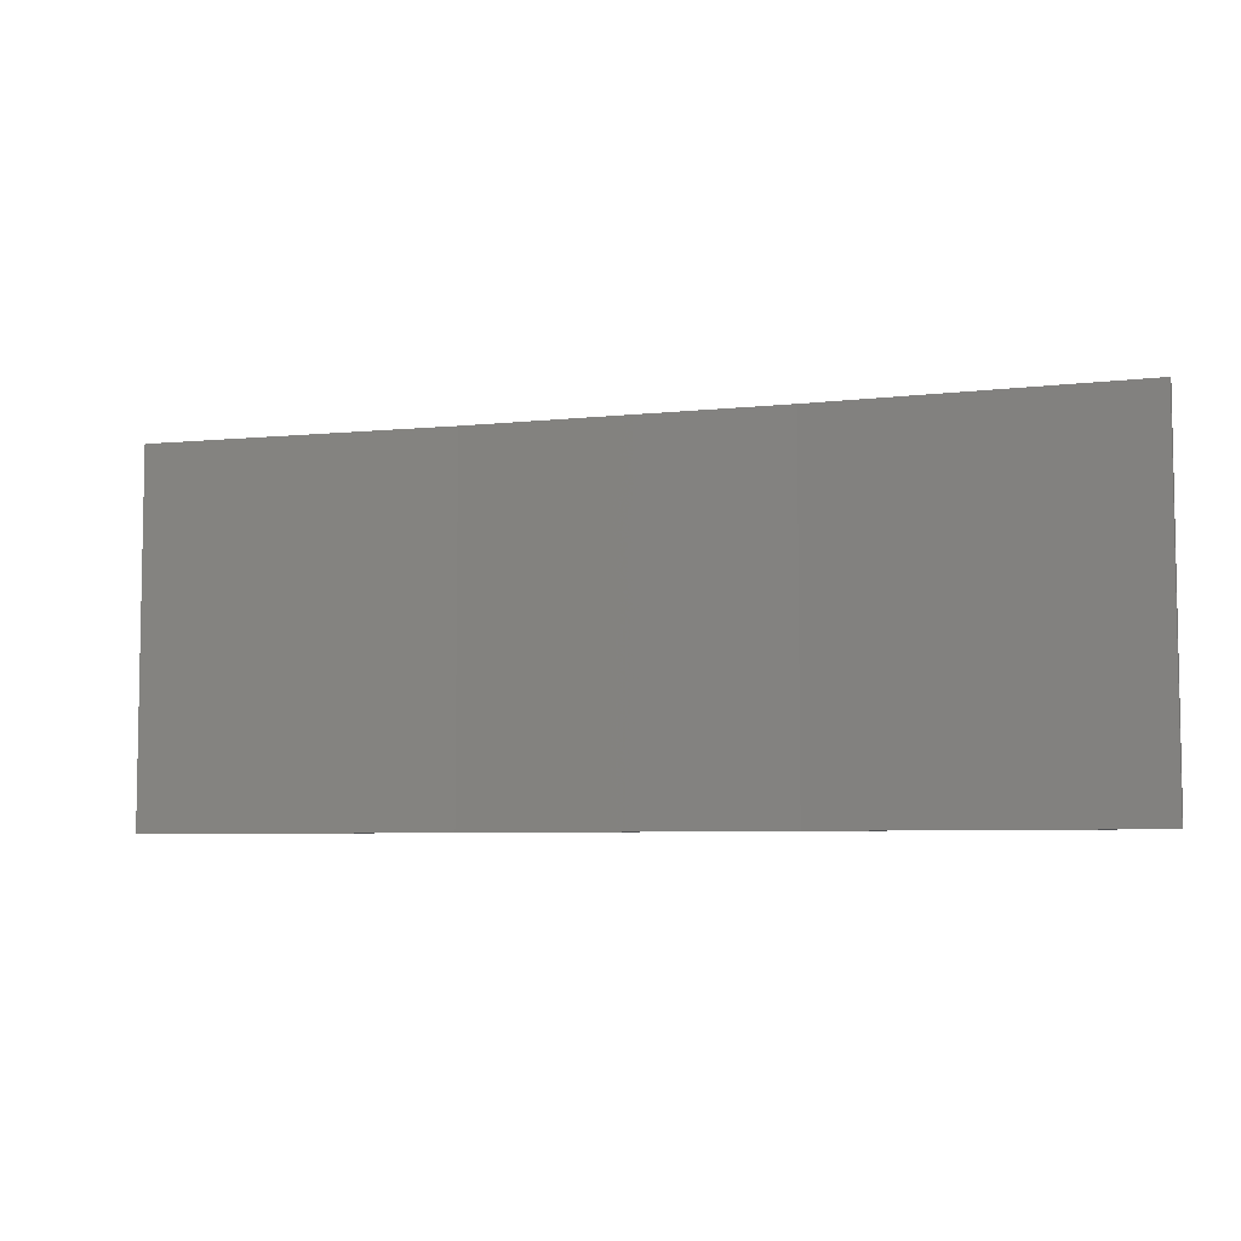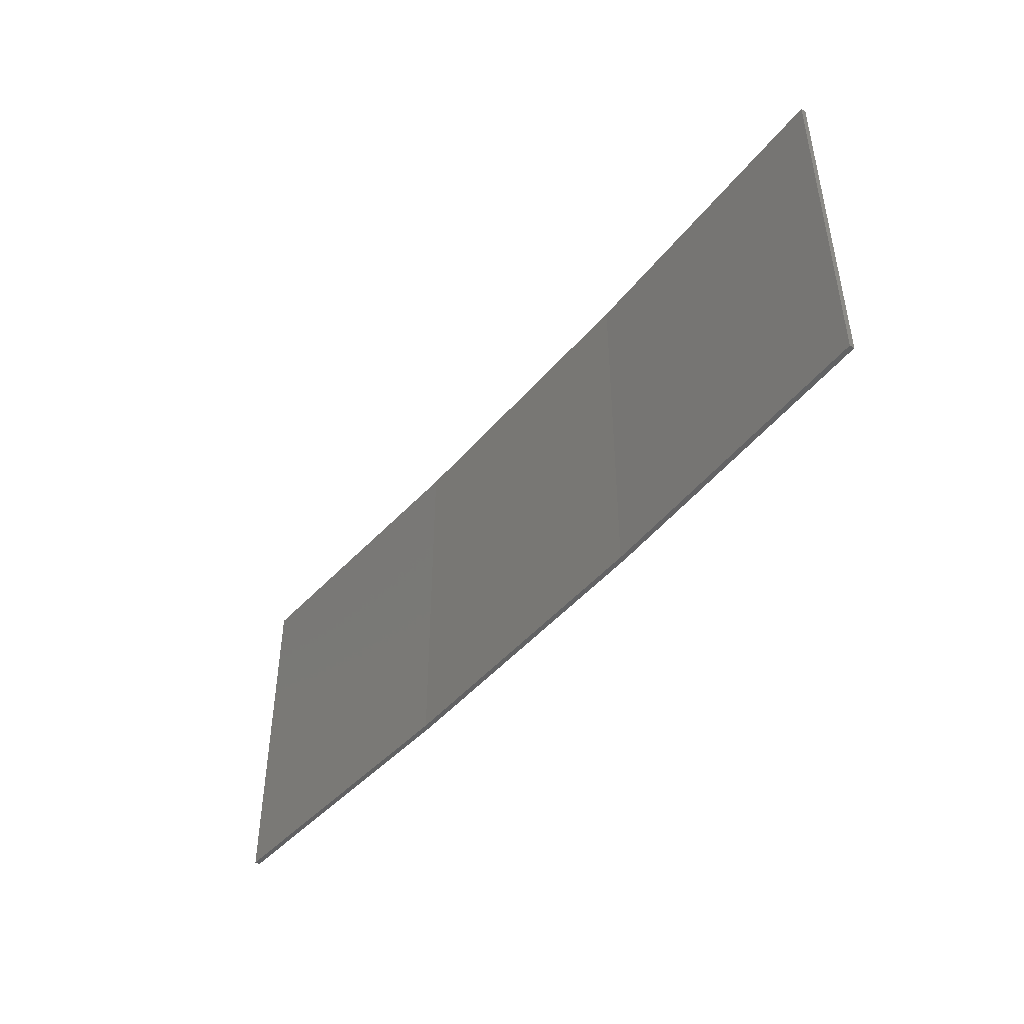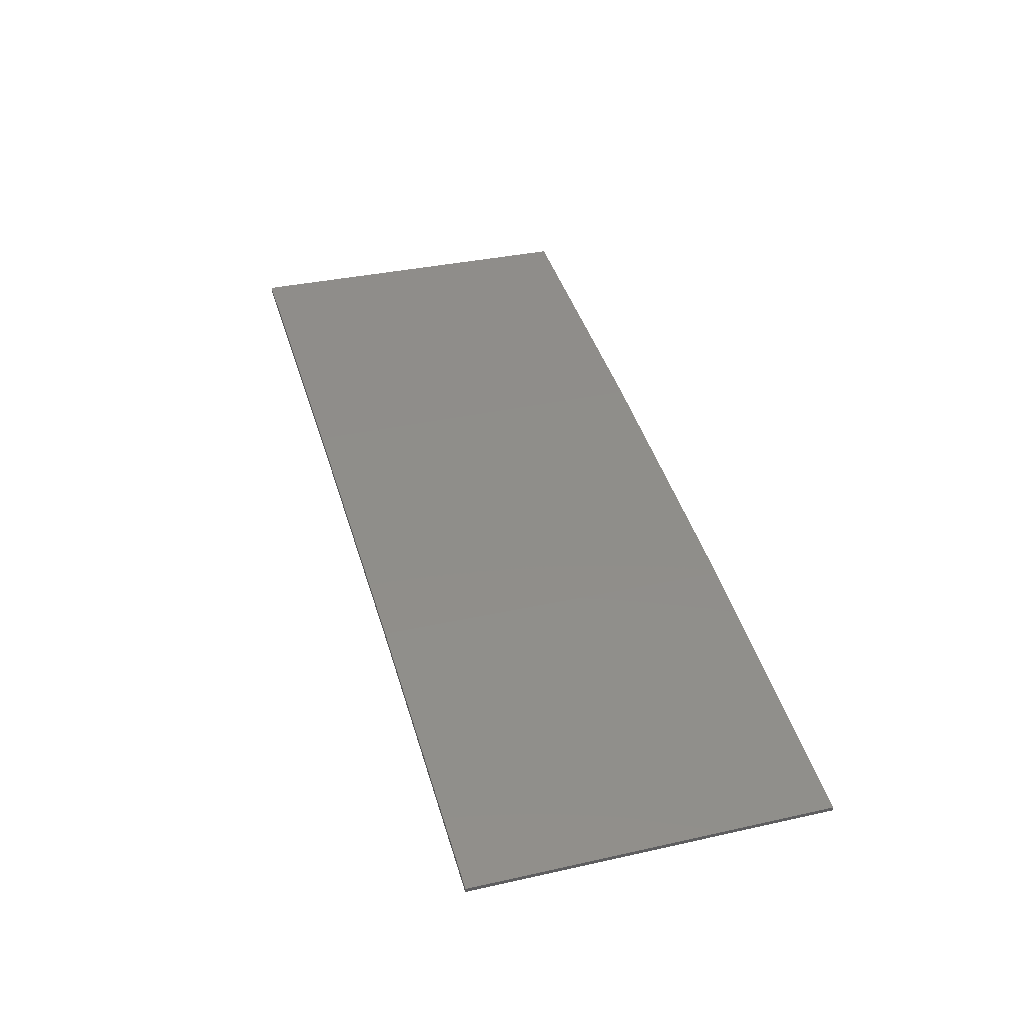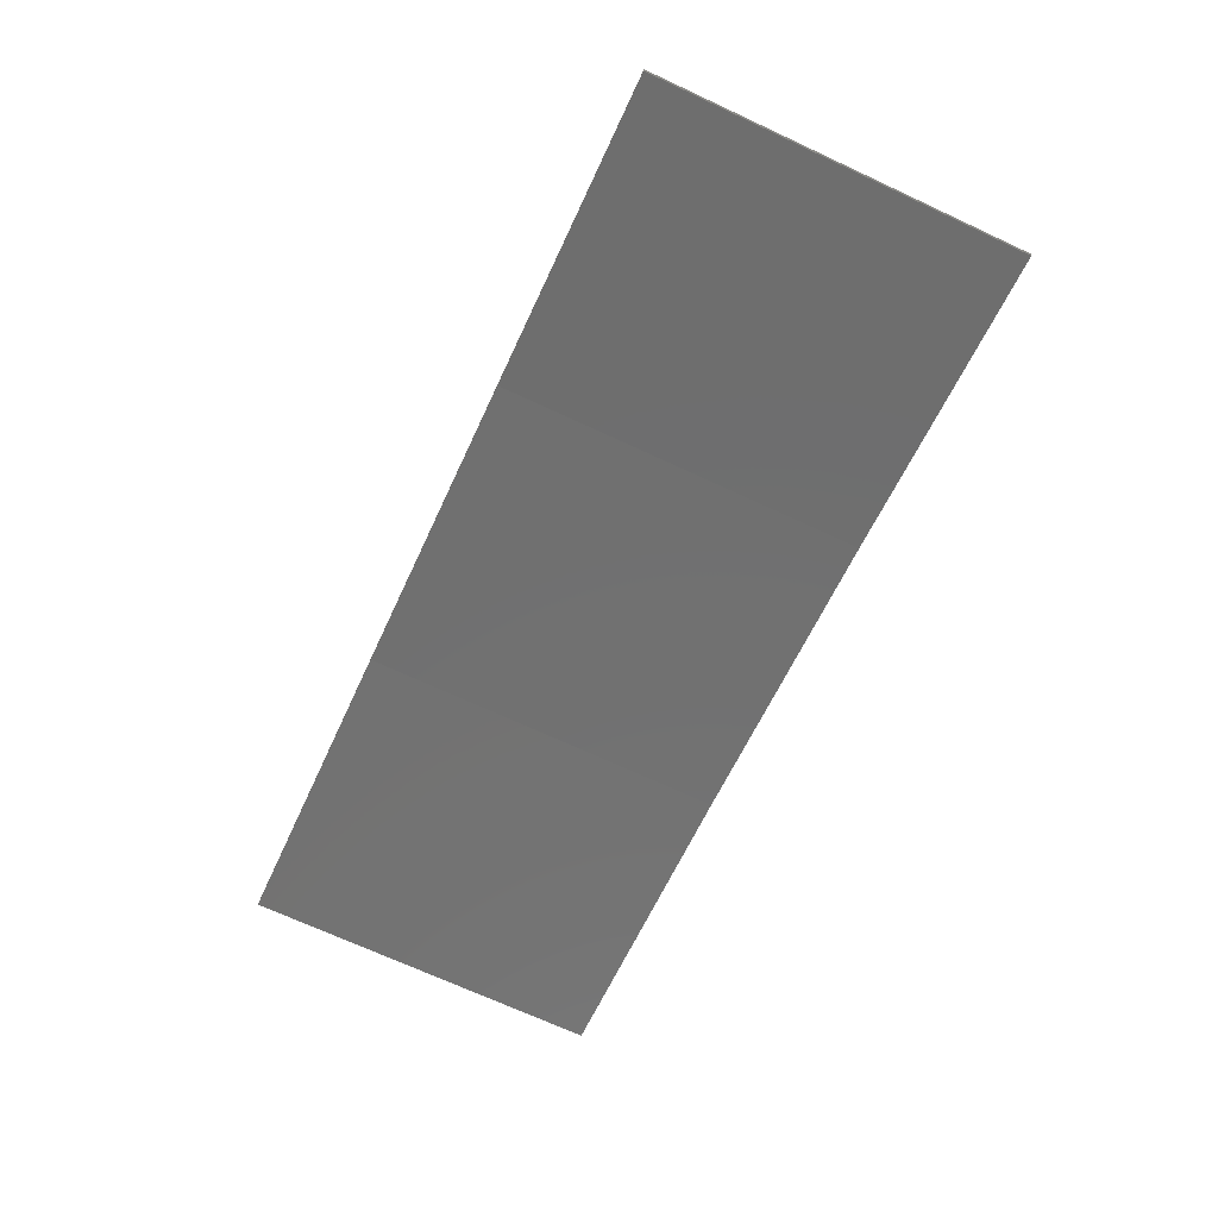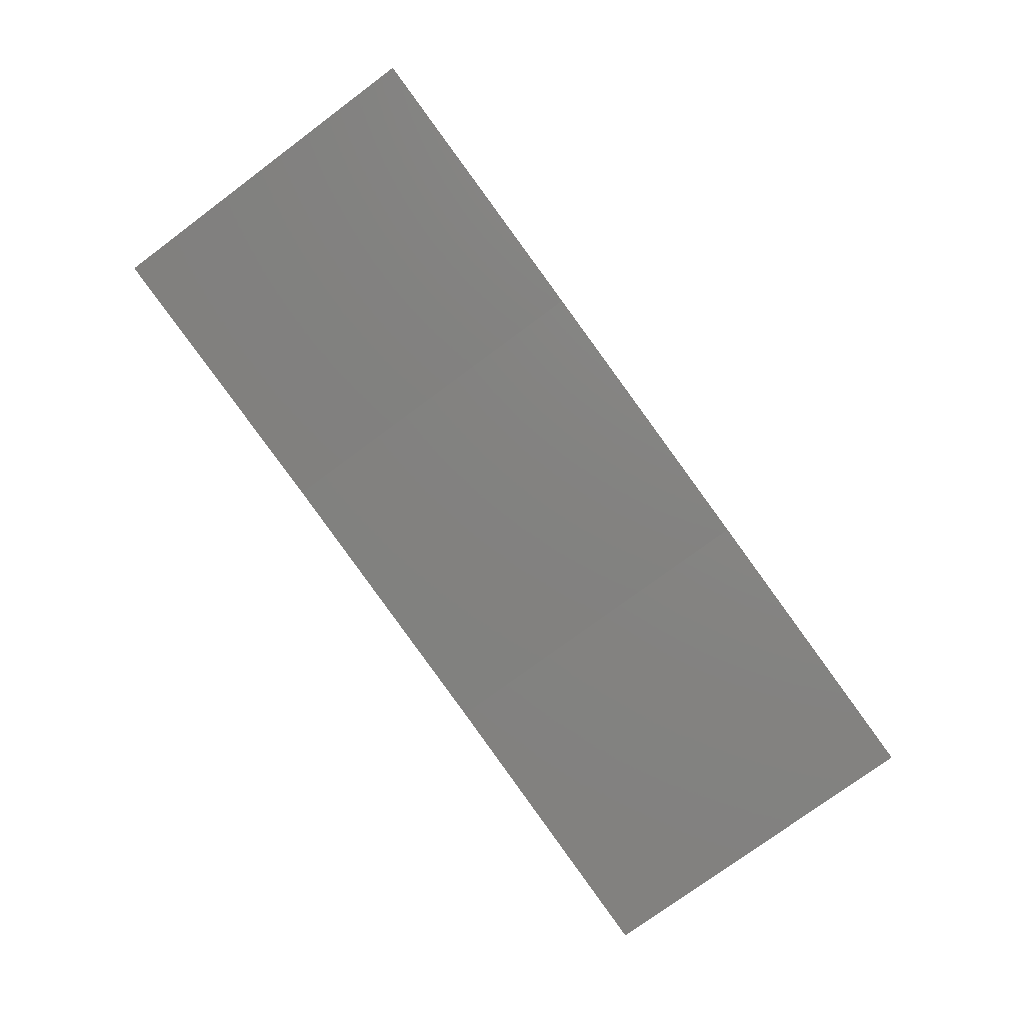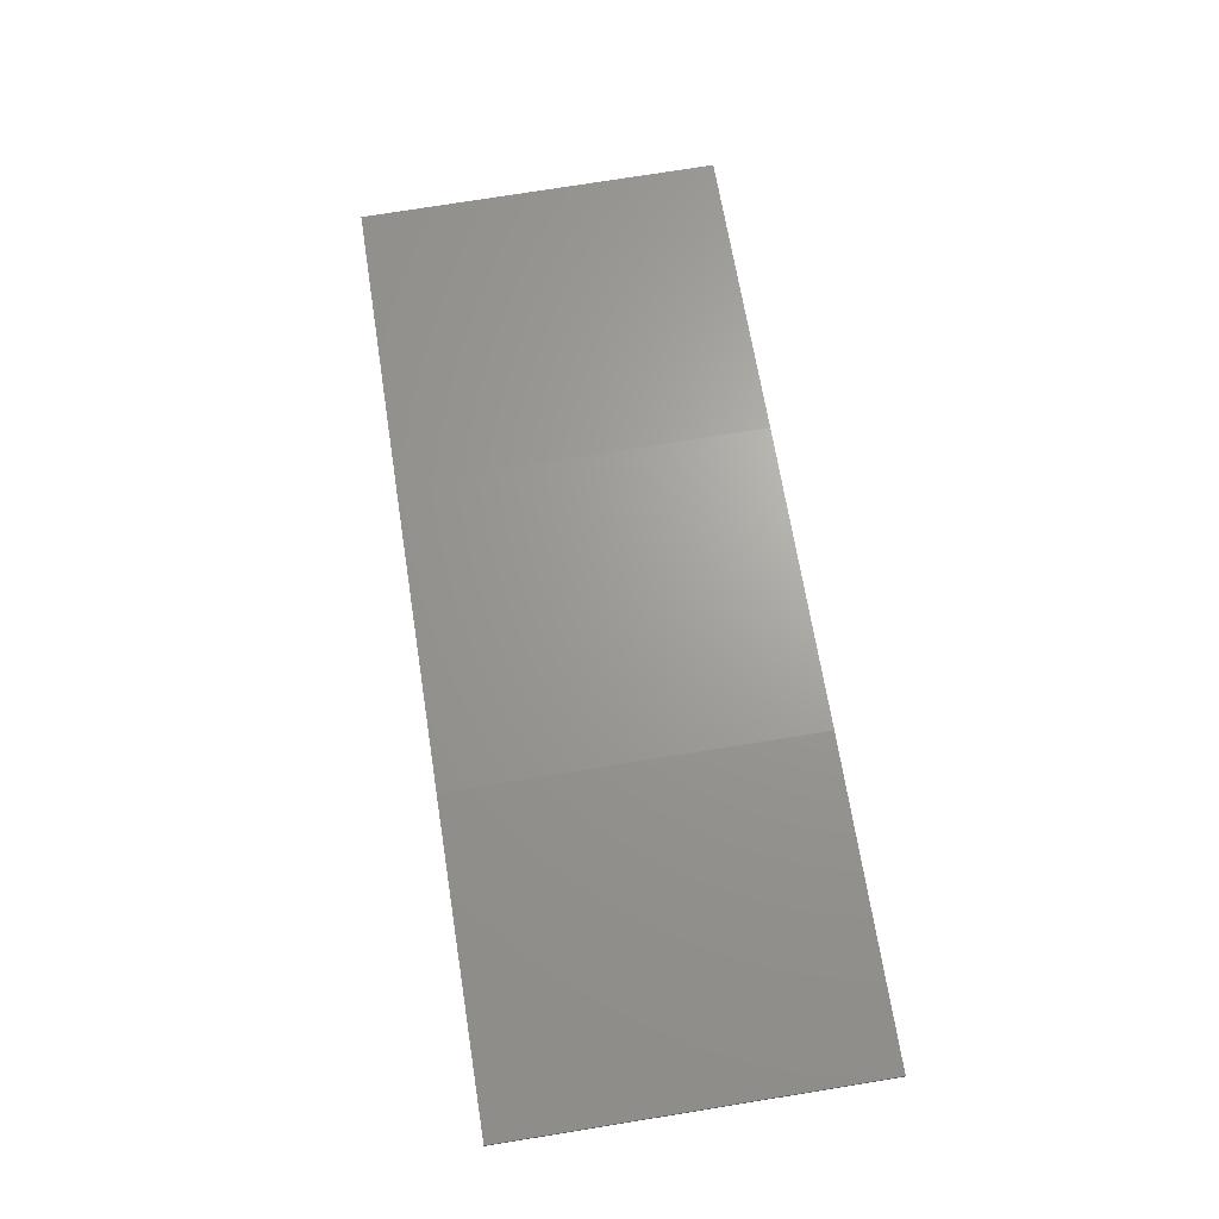
<metadata>
{"format":"stl","ext":"stl","renderer":"f3d","projection":"perspective","resolution":1024,"background":"white","views":[{"elev":-6.2,"azim":27.1,"up":"+Z"},{"elev":-45.6,"azim":61.5,"up":"+Z"},{"elev":34.9,"azim":-106.6,"up":"+Y"},{"elev":-71.1,"azim":-114.8,"up":"+Y"},{"elev":-75.8,"azim":126.6,"up":"+Y"},{"elev":76.4,"azim":80.9,"up":"+Y"}]}
</metadata>
<code>
# stl→obj: 16 verts, 28 faces
v -9.877 3.851 -403.5
v -9.877 3.851 -407
v -12.92 3.477 -407
v -12.92 3.477 -403.5
v -15.95 2.999 -407
v -15.95 2.999 -403.5
v -18.96 2.419 -407
v -18.96 2.419 -403.5
v -18.95 2.37 -403.5
v -18.95 2.37 -407
v -9.872 3.801 -407
v -9.872 3.801 -403.5
v -12.91 3.427 -407
v -12.91 3.427 -403.5
v -15.94 2.95 -407
v -15.94 2.95 -403.5
f 1 2 3
f 4 3 5
f 4 1 3
f 6 5 7
f 6 4 5
f 8 6 7
f 9 8 7
f 9 7 10
f 11 12 13
f 13 14 15
f 12 14 13
f 15 16 10
f 14 16 15
f 16 9 10
f 1 12 11
f 1 11 2
f 9 16 8
f 16 6 8
f 16 14 6
f 14 4 6
f 14 12 4
f 12 1 4
f 15 10 7
f 5 15 7
f 13 15 5
f 3 13 5
f 11 13 3
f 2 11 3

</code>
